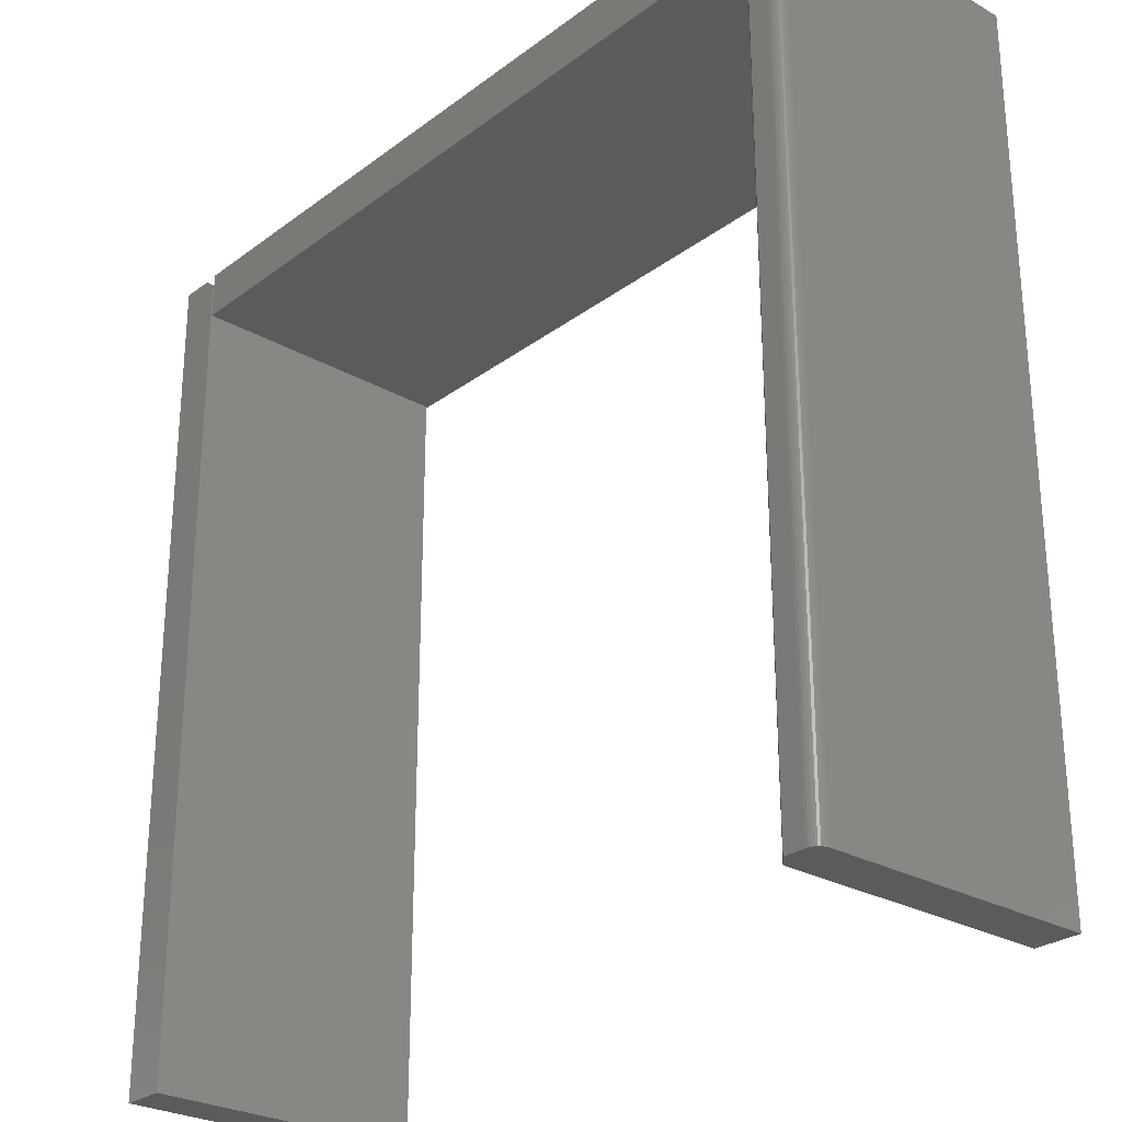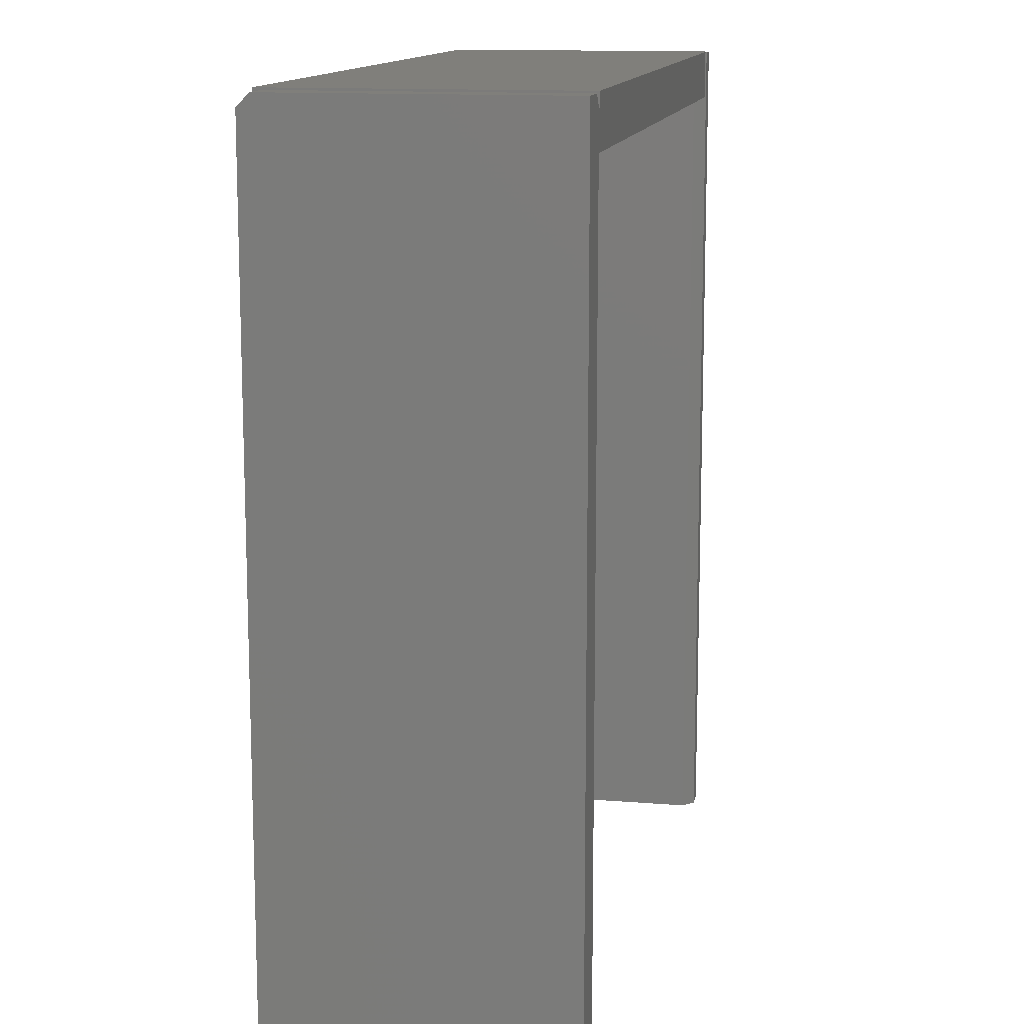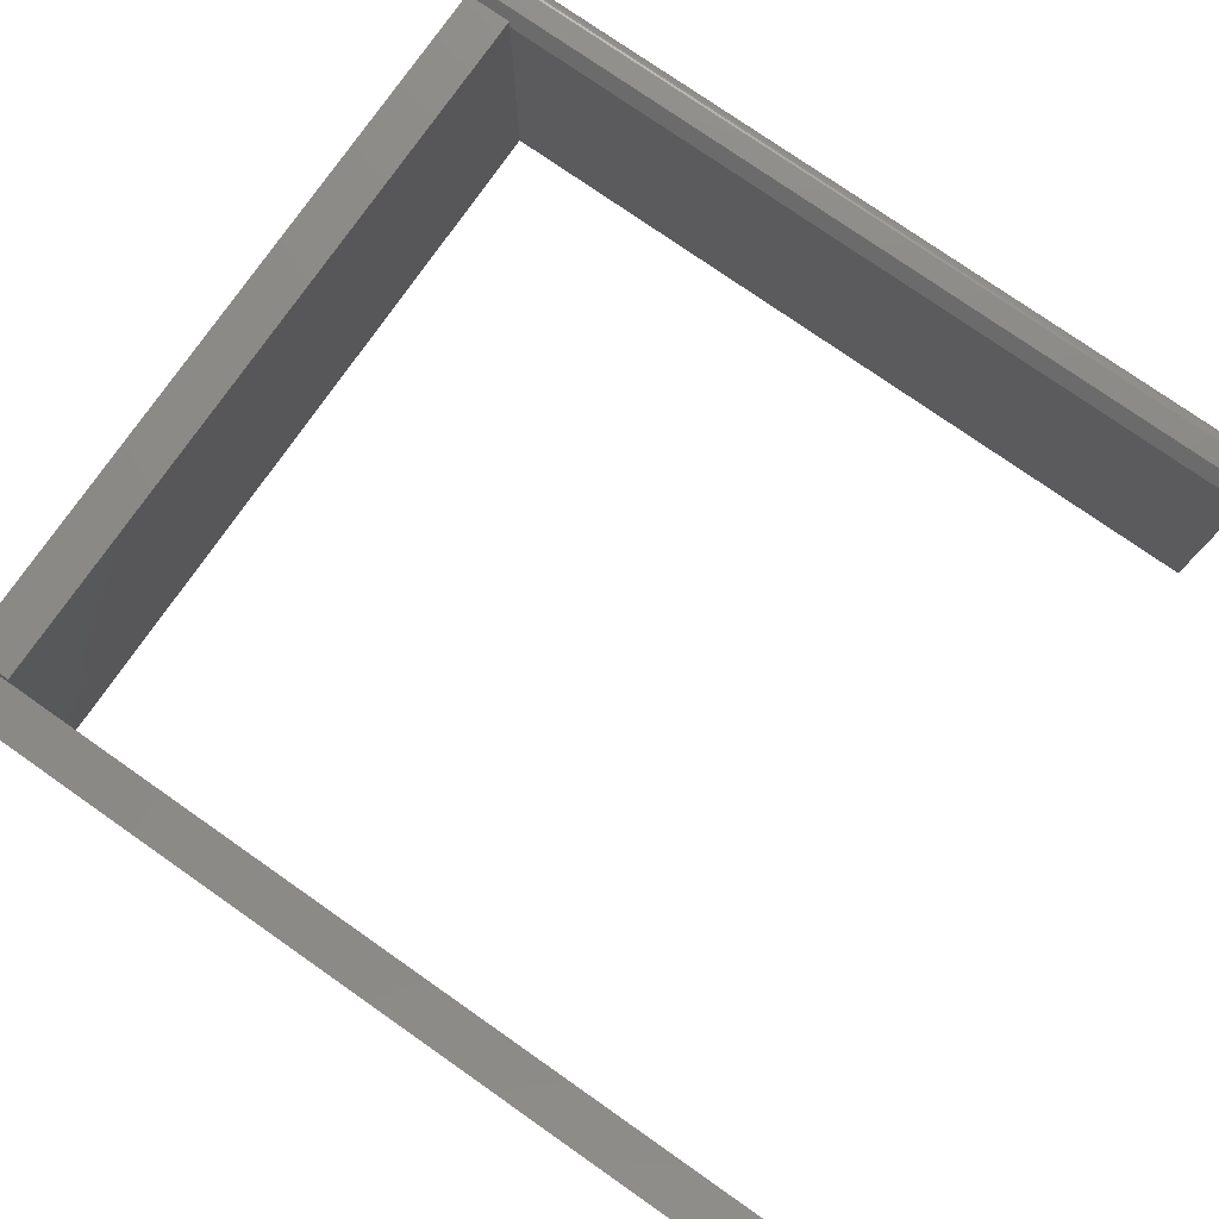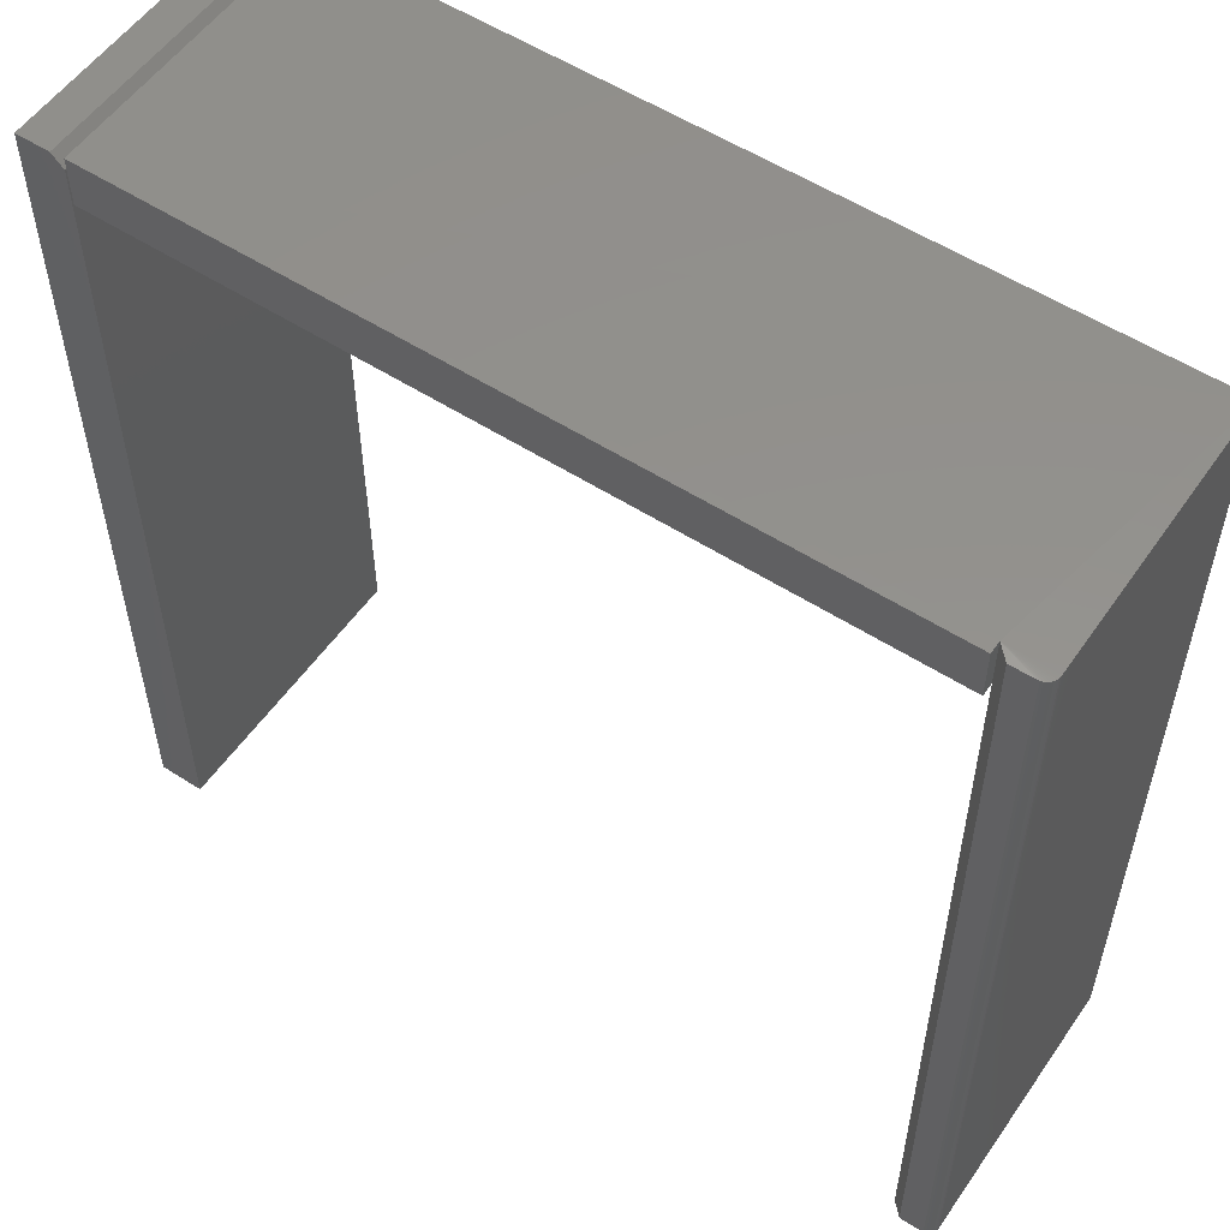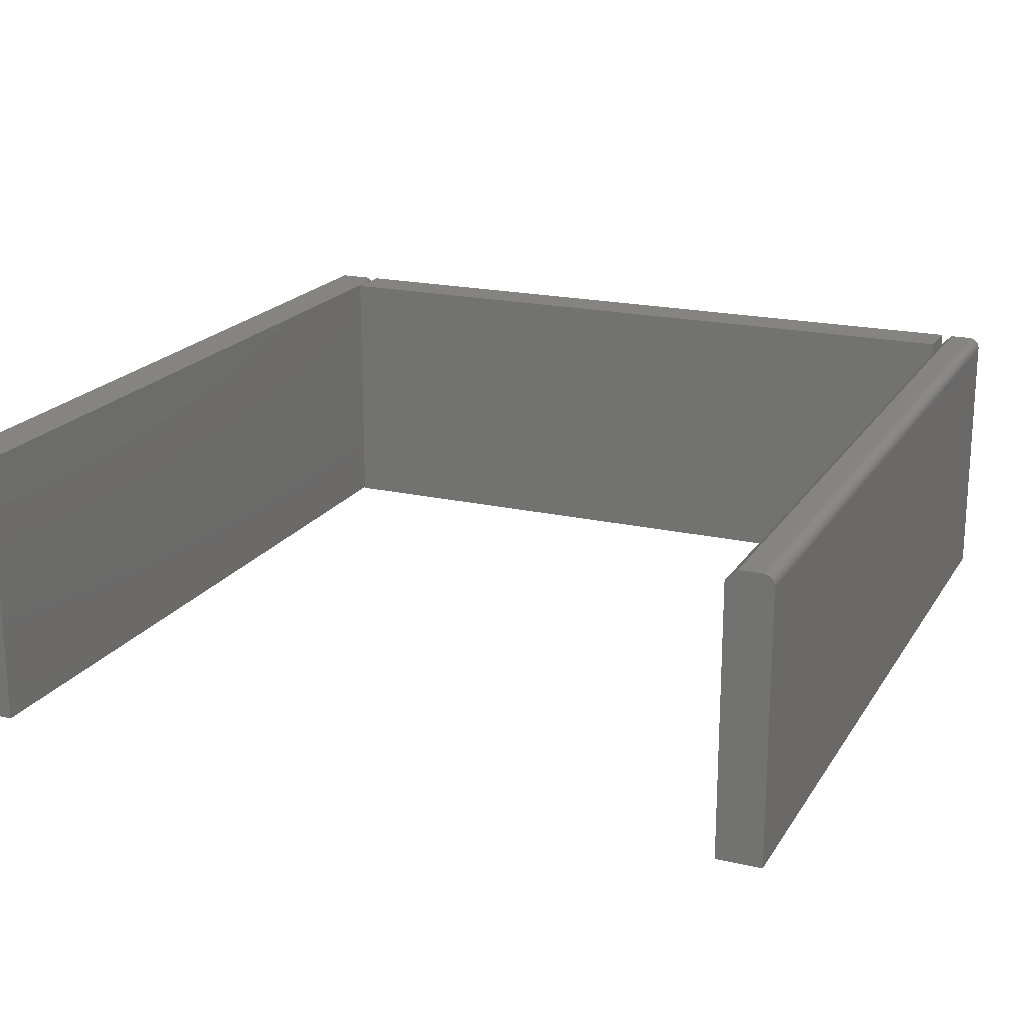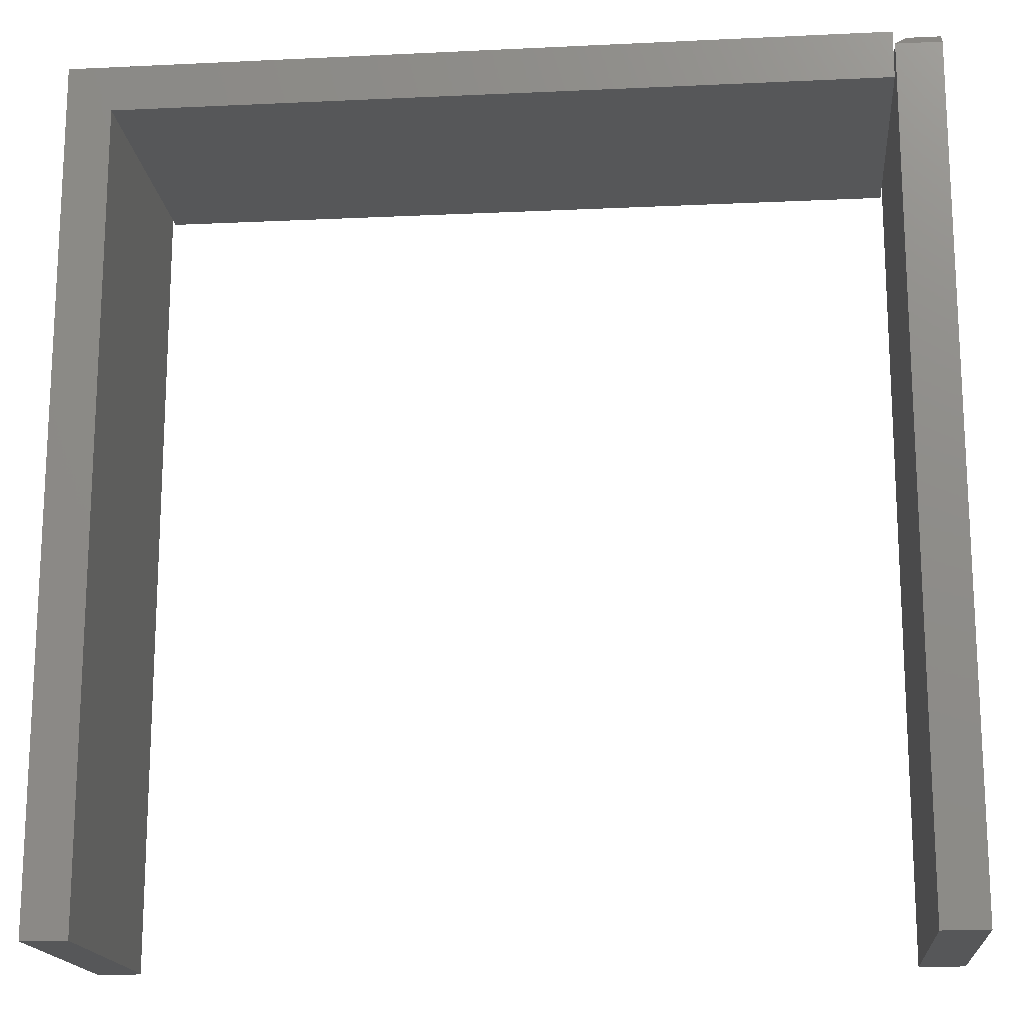
<metadata>
{"format":"stl","ext":"stl","renderer":"f3d","projection":"perspective","resolution":1024,"background":"white","views":[{"elev":-27.1,"azim":48.8,"up":"+Y"},{"elev":12.9,"azim":-79.4,"up":"+Y"},{"elev":77.6,"azim":-55.1,"up":"+Z"},{"elev":54.9,"azim":34.2,"up":"+Y"},{"elev":19.4,"azim":23.1,"up":"+Z"},{"elev":-16.8,"azim":-174.6,"up":"+Y"}]}
</metadata>
<code>
# stl→obj: 52 verts, 96 faces
v -0.5391 0.5711 -0.1875
v -0.03125 0.5703 -0.1875
v -0.5391 0.5391 -0.1875
v -0.03125 0.03002 -0.1875
v -0.001234 0 -0.1875
v -0.03125 0 -0.1875
v -0.001234 0.5703 -0.1875
v -0.03125 0.5391 -0.1875
v -0.5391 0.5711 0
v -0.5391 0.5391 0
v -0.03125 0.5391 0
v -0.03125 0.5391 -0.007812
v -0.03125 0.5403 -0.007812
v -0.03125 0.5711 -0.007812
v -0.03125 0.5711 0
v -0.03125 0.03002 -0.007812
v -0.03125 0 -0.007812
v -0.02344 0 0
v -0.02344 0.5703 0
v -0.009046 0.5703 0
v -0.007522 0.5703 -0.0001501
v -0.006056 0.5703 -0.0005947
v -0.004706 0.5703 -0.001317
v -0.003522 0.5703 -0.002288
v -0.00255 0.5703 -0.003472
v -0.001828 0.5703 -0.004823
v -0.001384 0.5703 -0.006288
v -0.001234 0.5703 -0.007812
v -0.009046 0 0
v -0.001384 0 -0.006288
v -0.00255 0 -0.003472
v -0.001234 0 -0.007812
v -0.001828 0 -0.004823
v -0.004706 0 -0.001317
v -0.006056 0 -0.0005947
v -0.007522 0 -0.0001501
v -0.003522 0 -0.002288
v -0.5403 0.5625 -0.1875
v -0.5703 0.5625 -0.1875
v -0.5481 0.5703 -0.1797
v -0.5703 0.5703 -0.1797
v -0.5481 0.5703 0
v -0.5703 0.5703 0
v -0.5403 0.5403 -0.1875
v -0.5403 0.5403 0
v -0.5403 0.5625 0
v -0.5403 0.03002 0
v -0.5703 0 0
v -0.5403 0 0
v -0.5403 0 -0.1875
v -0.5703 0 -0.1875
v -0.5403 0.03002 -0.1875
f 1 2 3
f 4 5 6
f 7 5 4
f 7 4 8
f 7 8 3
f 7 3 2
f 9 1 10
f 10 1 3
f 11 12 13
f 11 13 14
f 11 14 15
f 8 4 12
f 12 4 16
f 16 17 18
f 19 14 13
f 19 13 12
f 19 12 16
f 19 16 18
f 14 19 20
f 14 20 21
f 14 21 22
f 14 22 23
f 14 23 24
f 14 24 25
f 14 25 26
f 14 26 27
f 14 27 28
f 14 28 7
f 14 7 2
f 15 14 9
f 9 14 2
f 9 2 1
f 10 3 11
f 3 12 11
f 8 12 3
f 10 11 9
f 9 11 15
f 18 29 19
f 19 29 20
f 30 31 32
f 30 33 31
f 34 35 36
f 34 36 29
f 34 29 18
f 17 6 5
f 17 5 32
f 17 32 31
f 17 31 37
f 17 37 34
f 17 34 18
f 4 6 16
f 16 6 17
f 5 7 32
f 32 7 28
f 32 28 30
f 30 28 27
f 30 27 33
f 33 27 26
f 33 26 31
f 31 26 25
f 31 25 37
f 37 25 24
f 37 24 34
f 34 24 23
f 34 23 35
f 35 23 22
f 35 22 36
f 36 22 21
f 36 21 29
f 29 21 20
f 38 39 40
f 40 39 41
f 42 40 43
f 43 40 41
f 44 38 45
f 45 38 46
f 47 48 49
f 43 48 47
f 43 47 45
f 43 45 46
f 43 46 42
f 50 51 52
f 38 44 39
f 39 44 52
f 39 52 51
f 46 38 42
f 42 38 40
f 41 39 43
f 43 39 51
f 43 51 48
f 52 44 47
f 47 44 45
f 50 52 49
f 49 52 47
f 48 51 49
f 49 51 50

</code>
